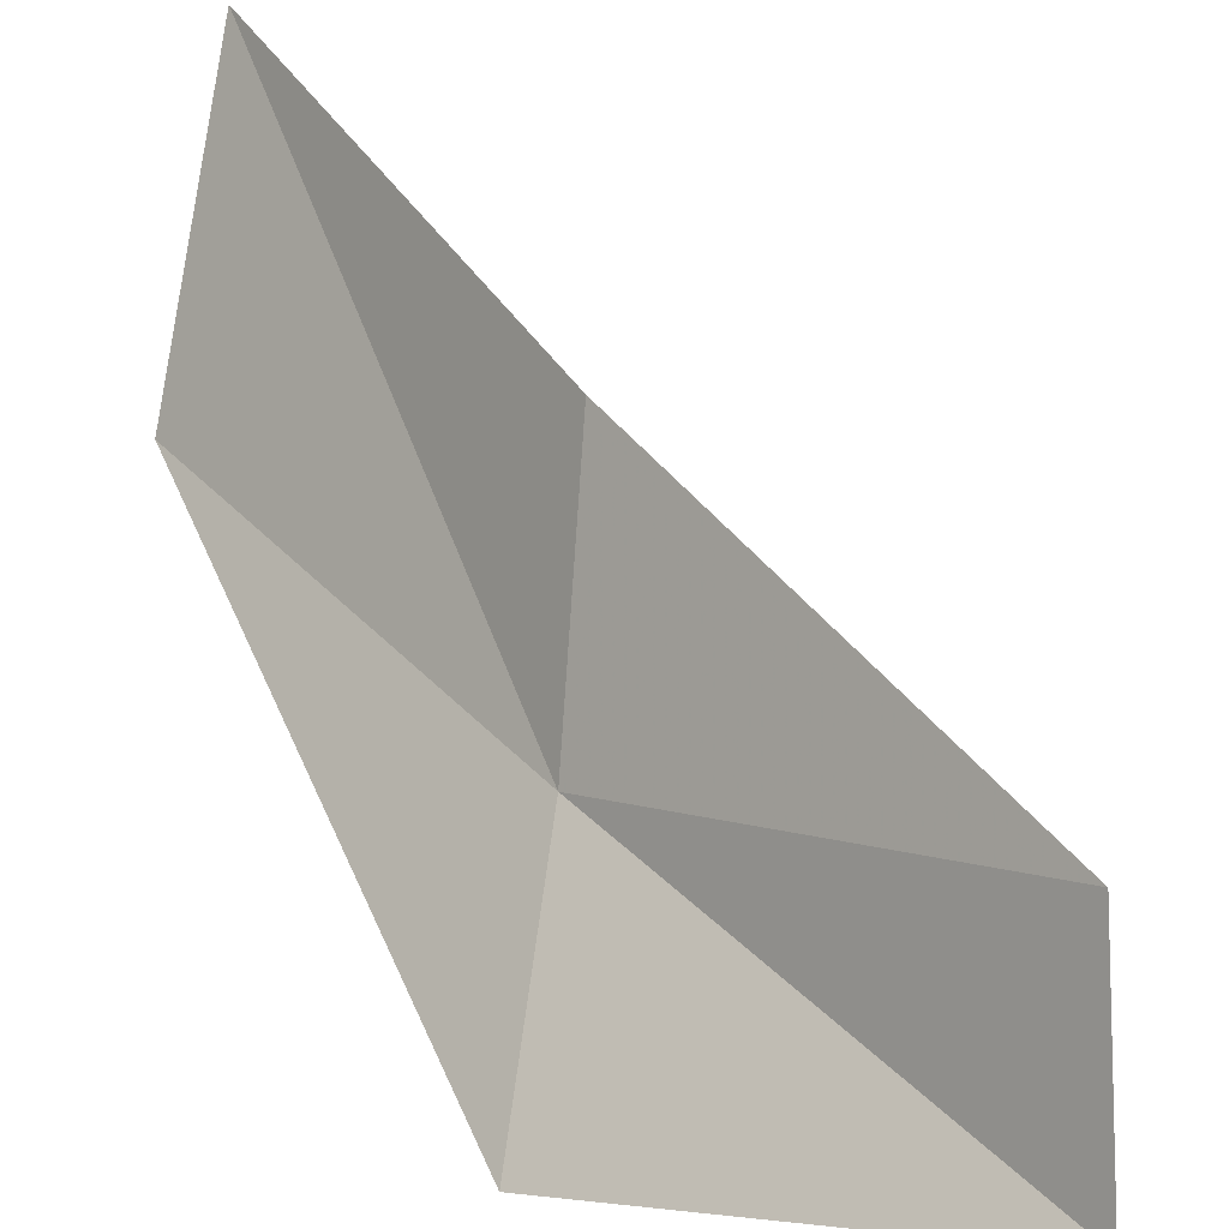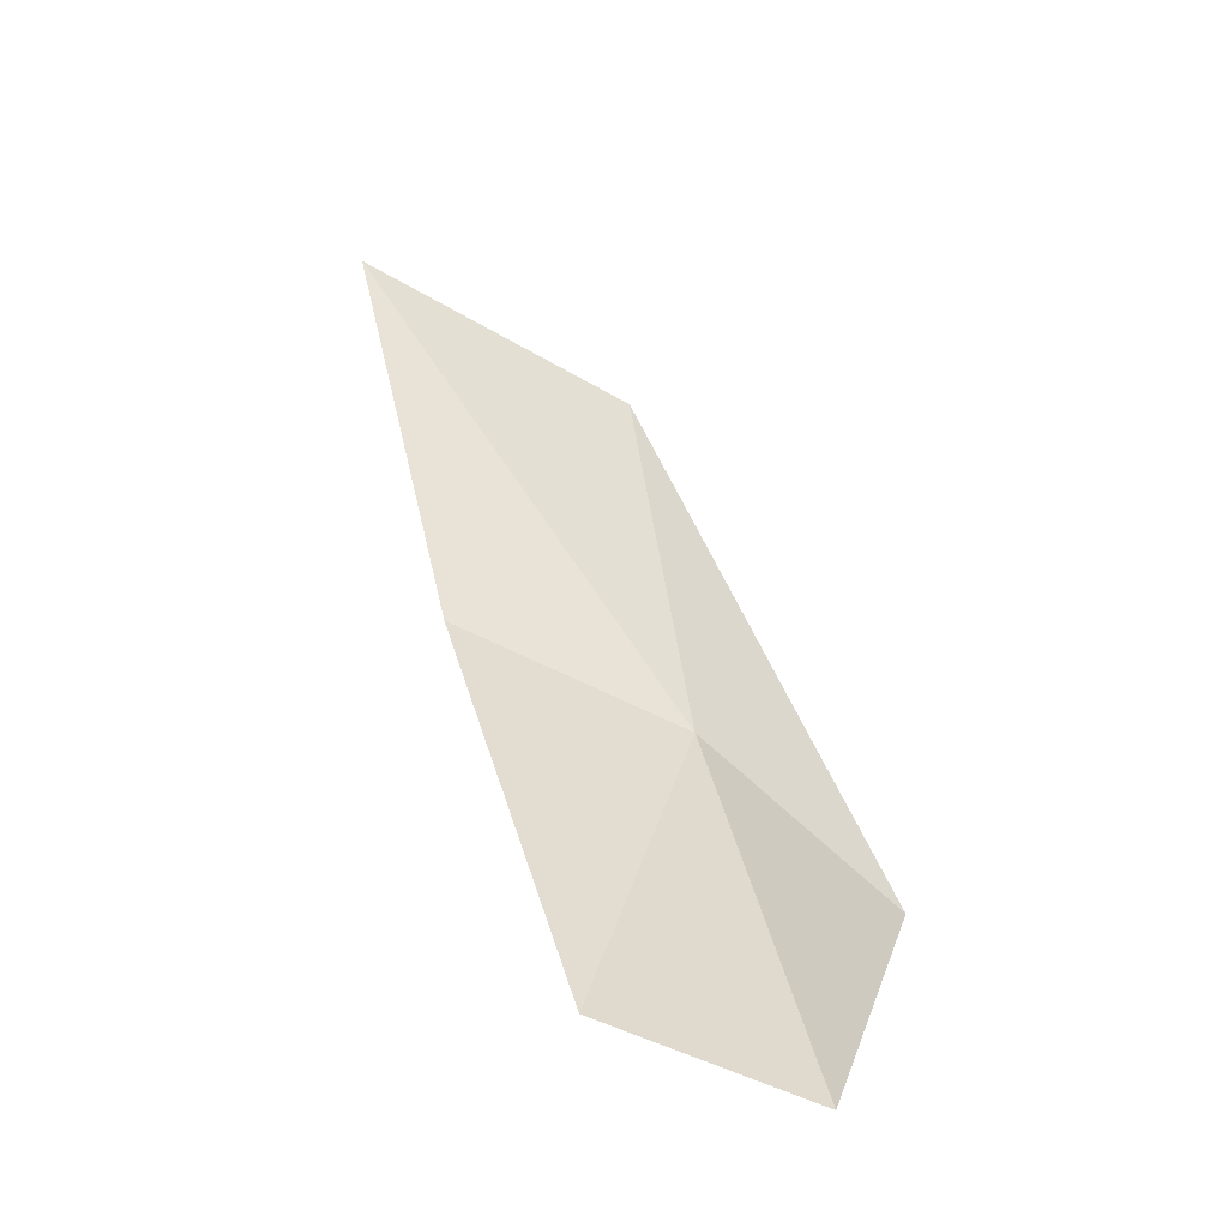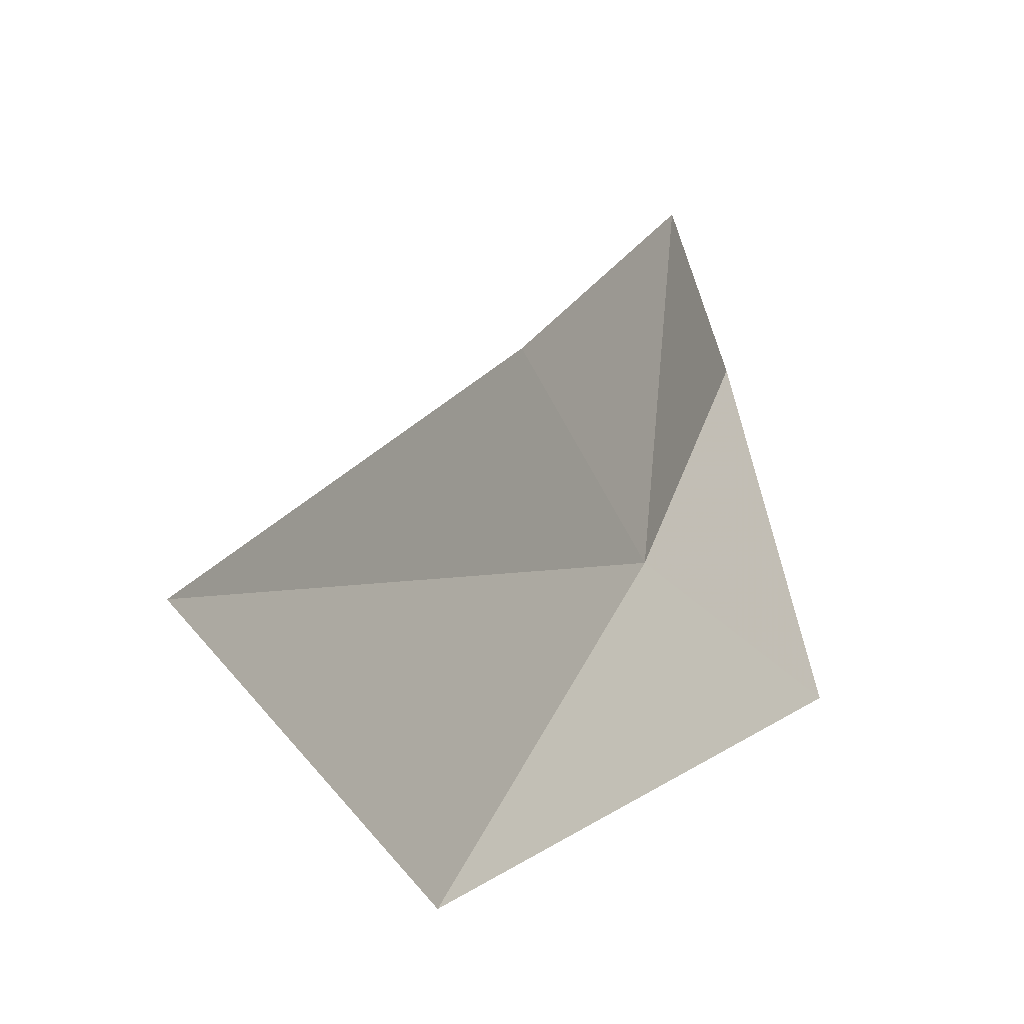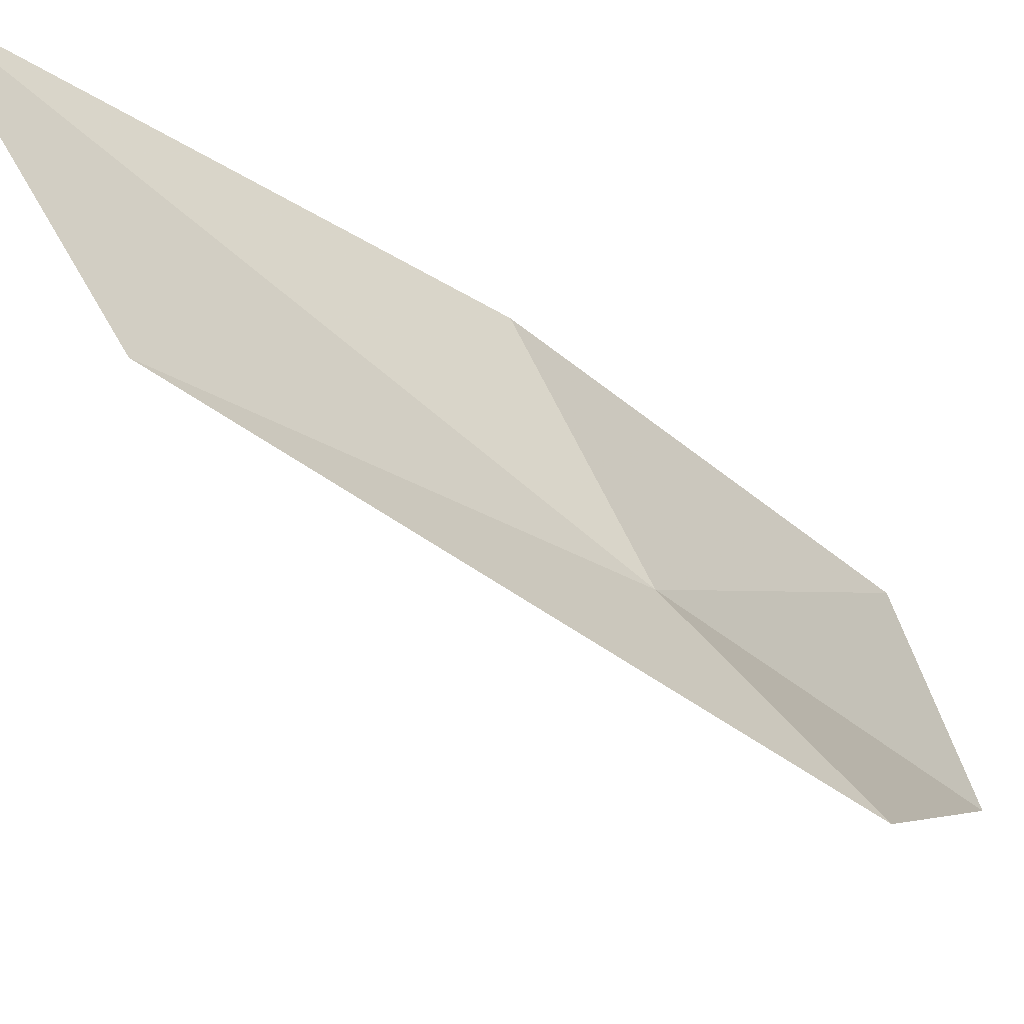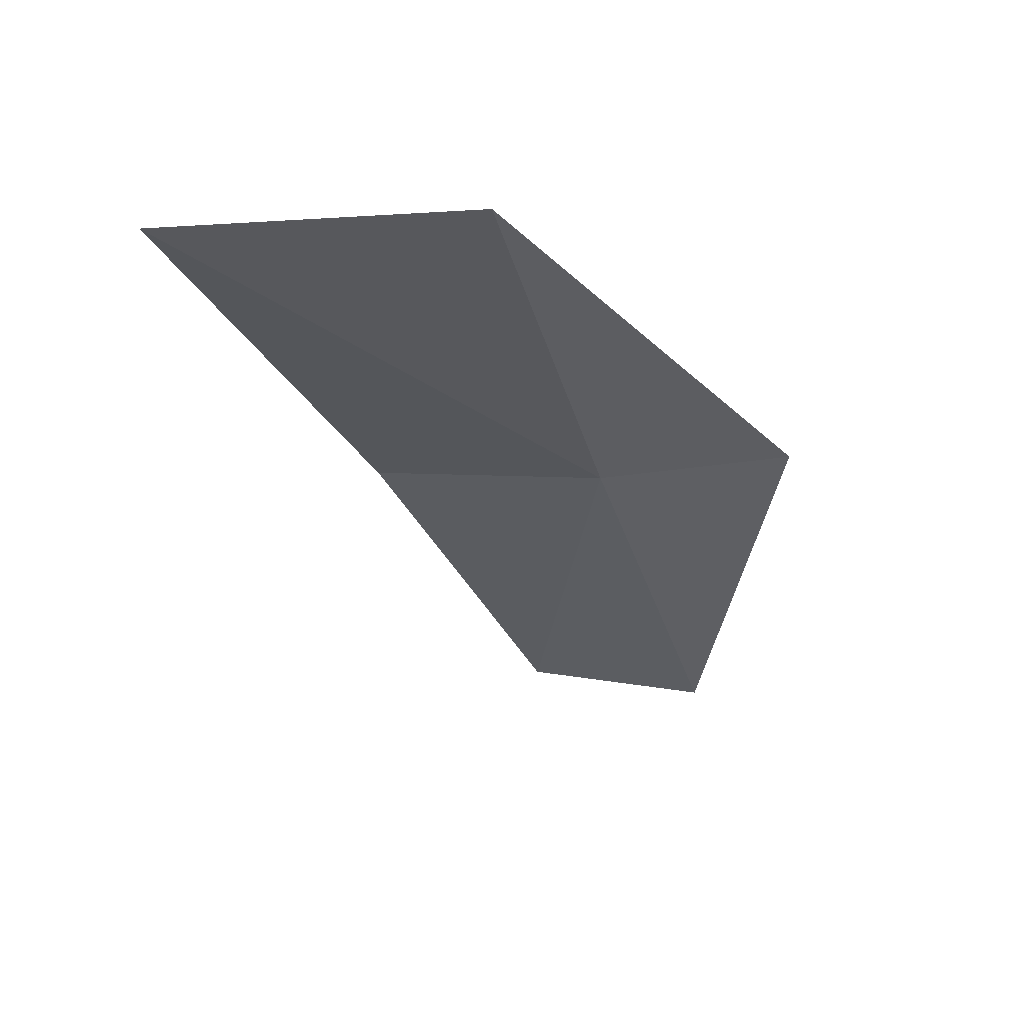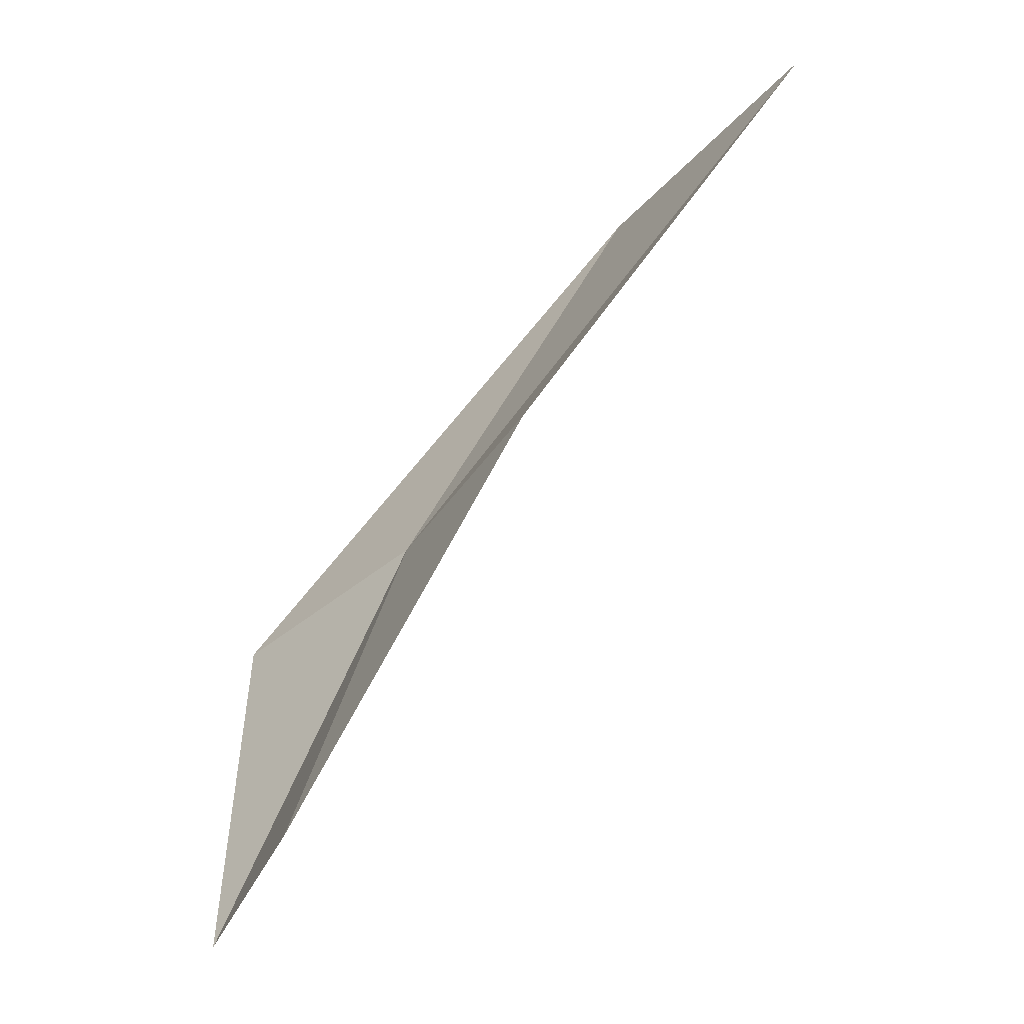
<metadata>
{"format":"obj","ext":"obj","renderer":"f3d","projection":"perspective","resolution":1024,"background":"white","views":[{"elev":28.9,"azim":115.2,"up":"+Y"},{"elev":-77.5,"azim":-87.8,"up":"+Z"},{"elev":32.6,"azim":-10.8,"up":"+Y"},{"elev":-19.0,"azim":16.9,"up":"+Y"},{"elev":34.8,"azim":-72.7,"up":"+Z"},{"elev":-32.5,"azim":174.5,"up":"+Z"}]}
</metadata>
<code>
v 19.27 35.33 40.9
v 17.85 35.61 43.5
v 20.25 34.24 40.66
v 20.34 34.81 38.35
v 18.65 36.65 41.08
v 16.91 37.23 43.59
v 19.93 35.94 38.59
f 1 3 2
f 1 4 3
f 1 6 5
f 1 2 6
f 1 5 7
f 1 7 4

</code>
